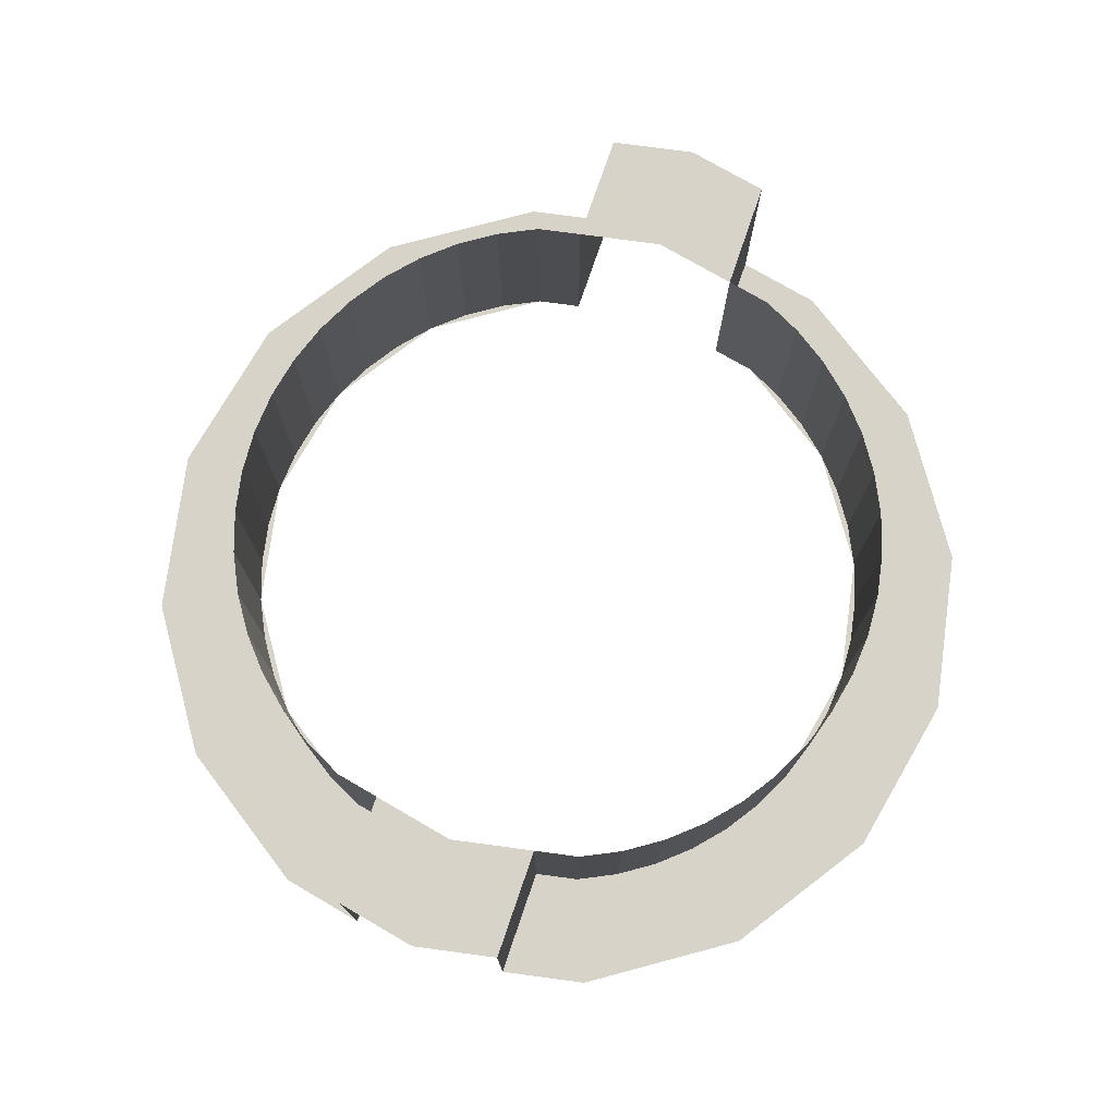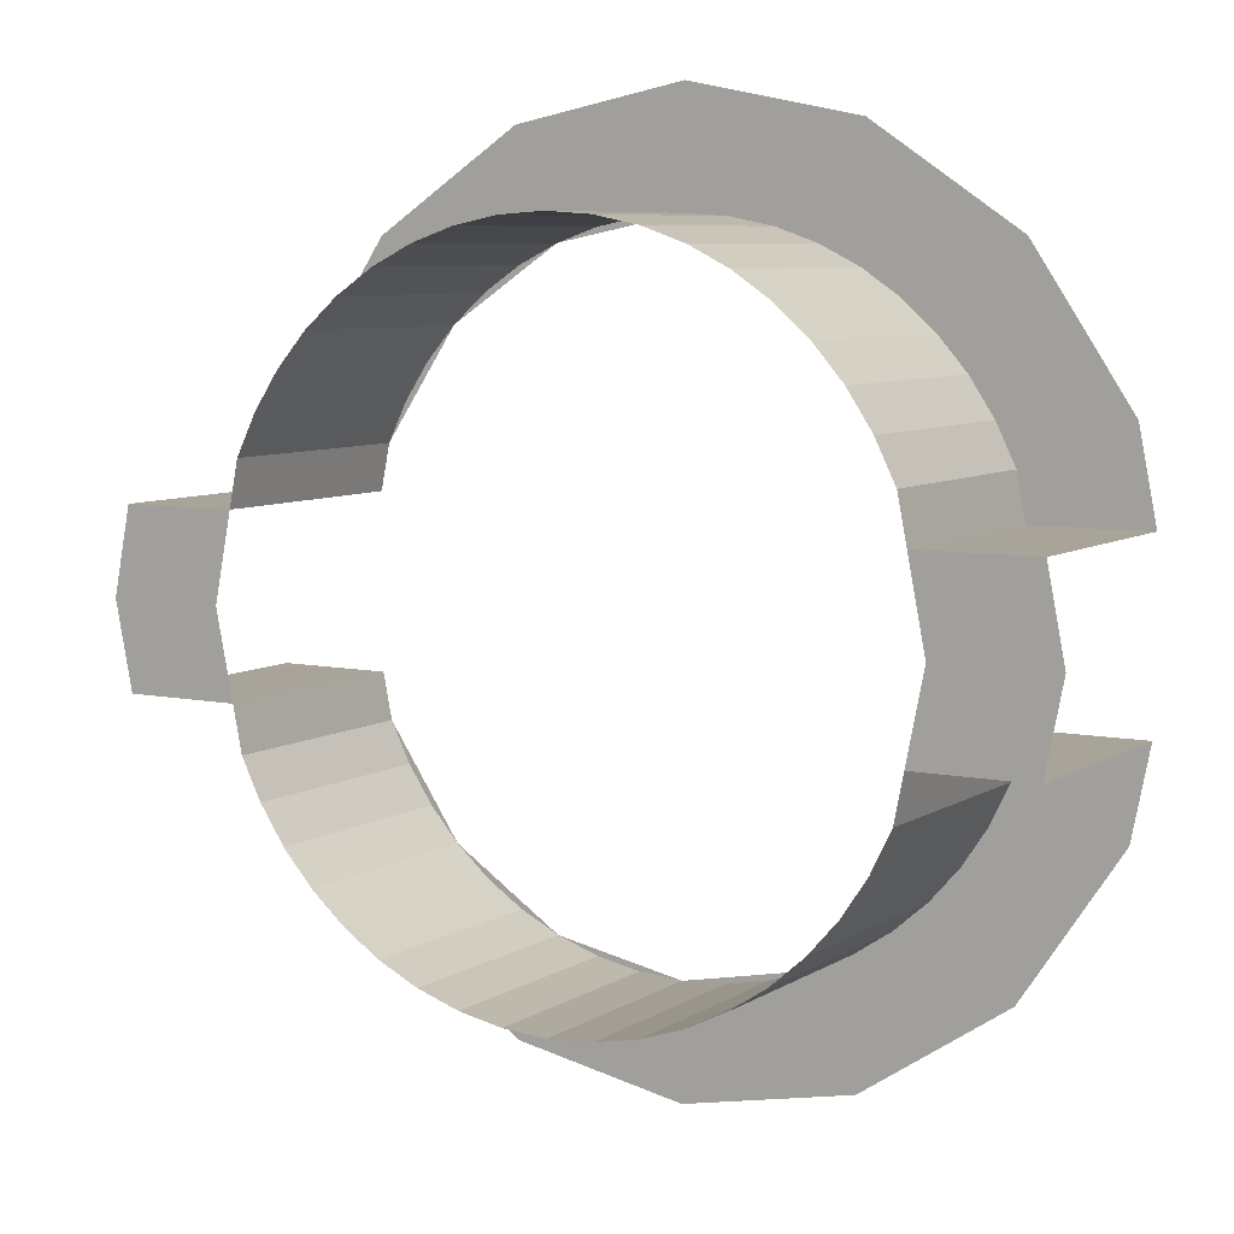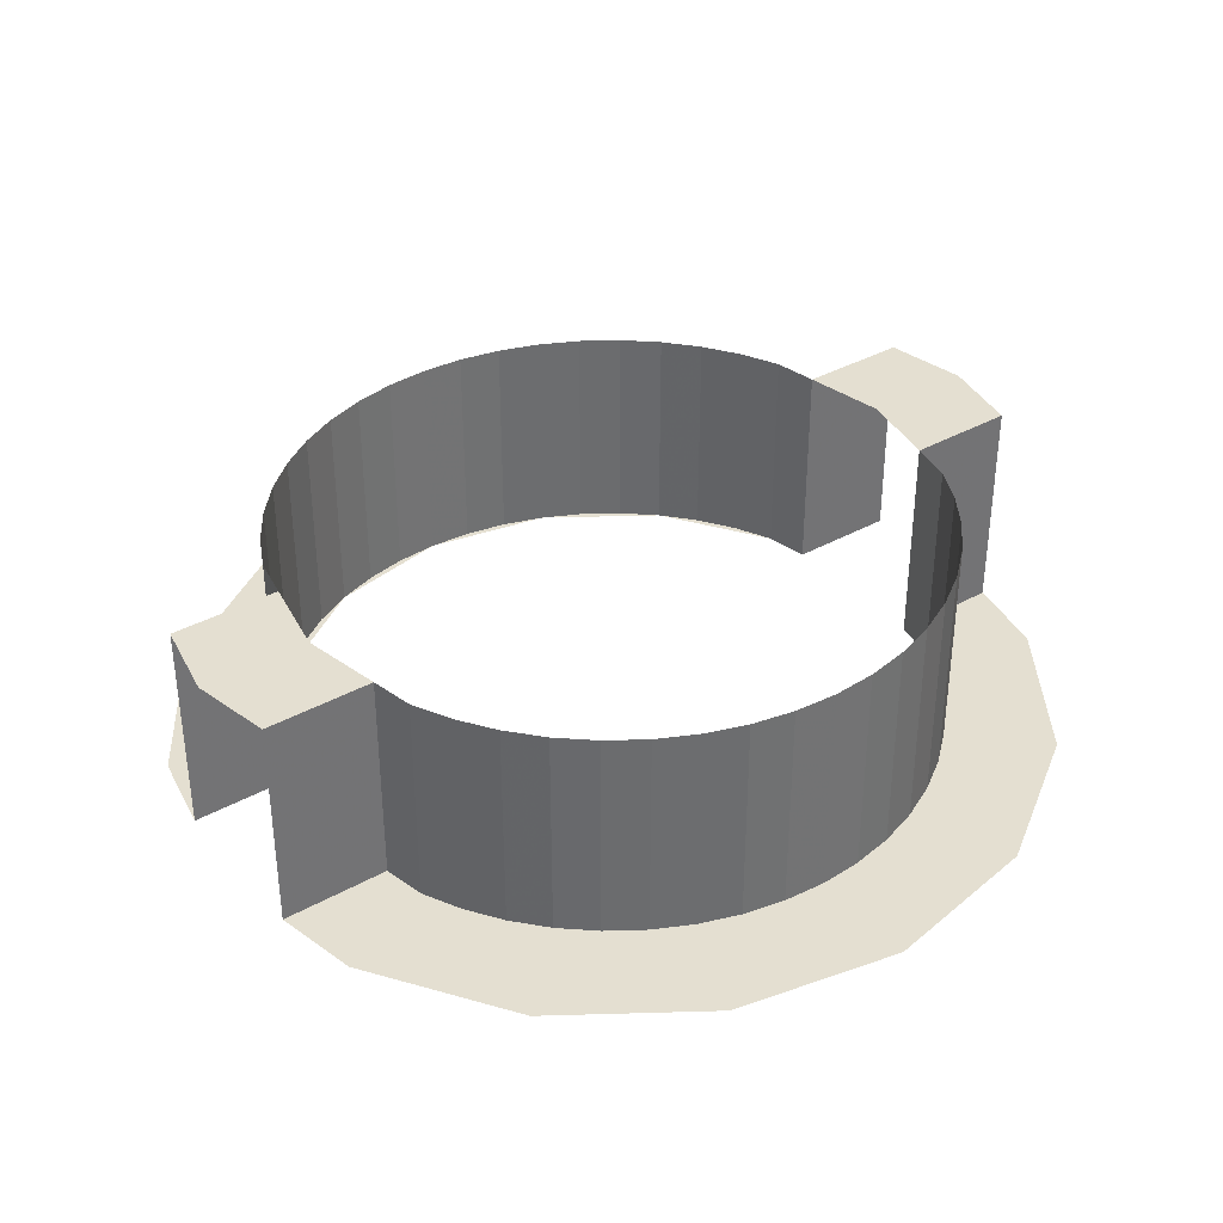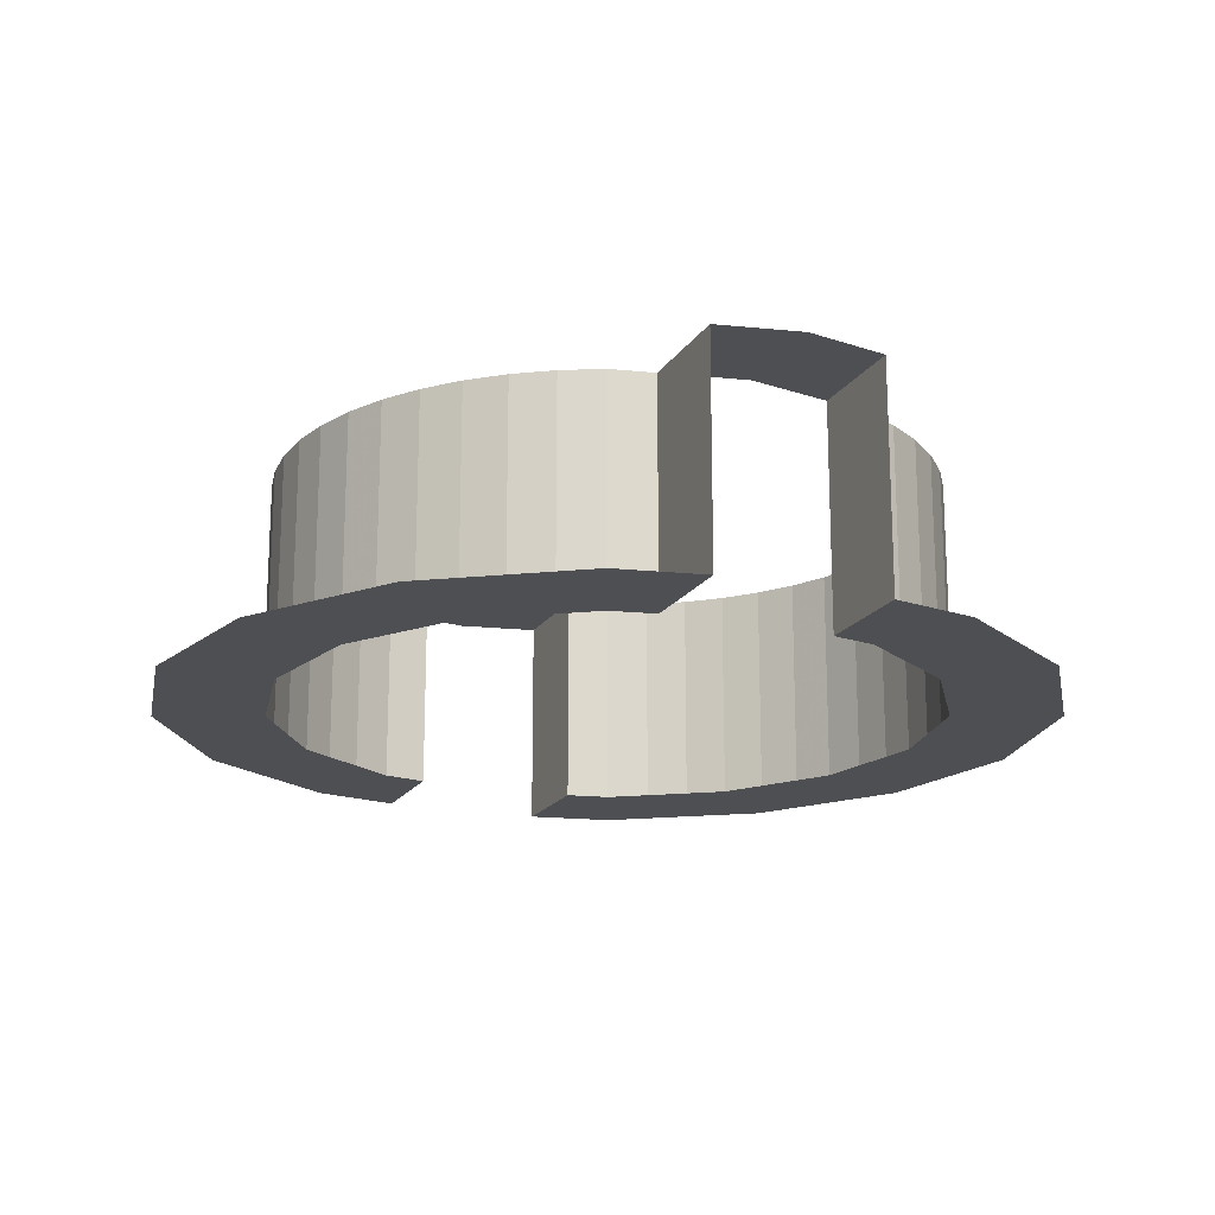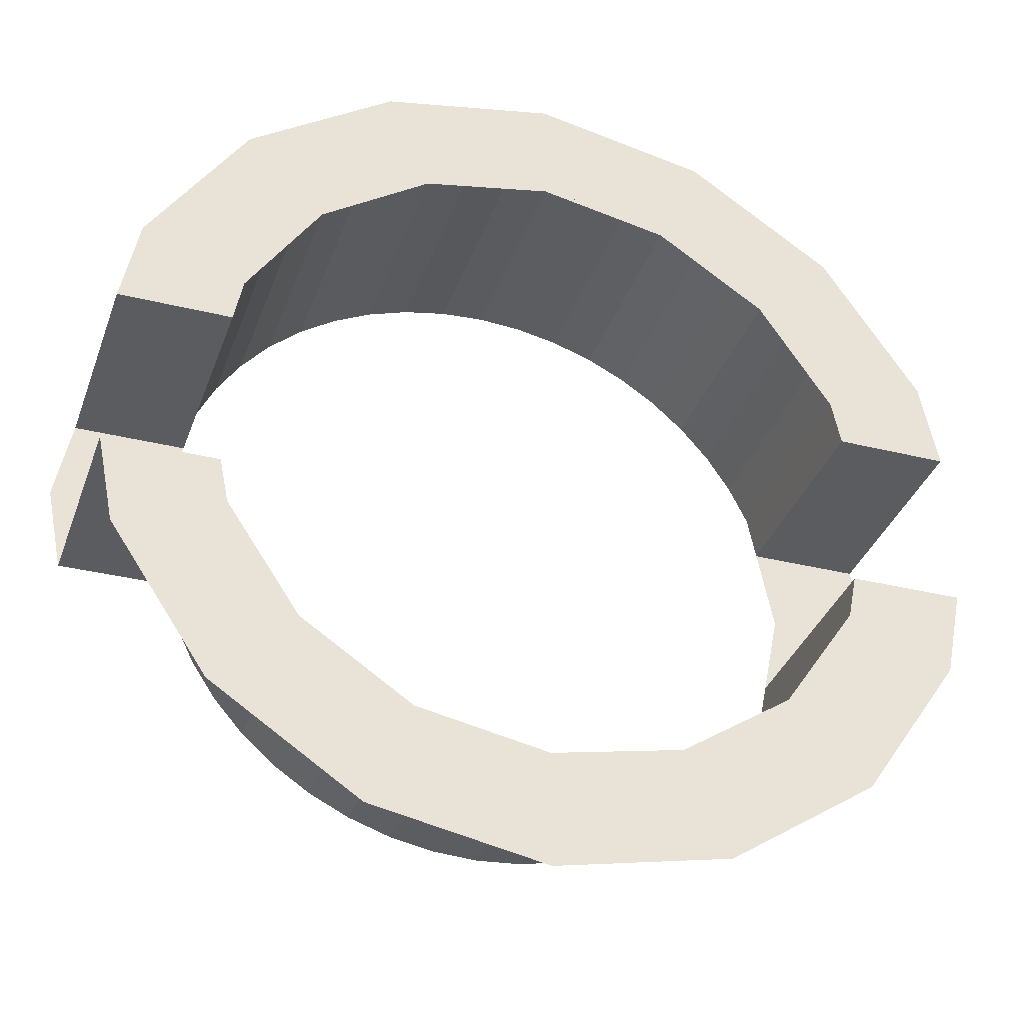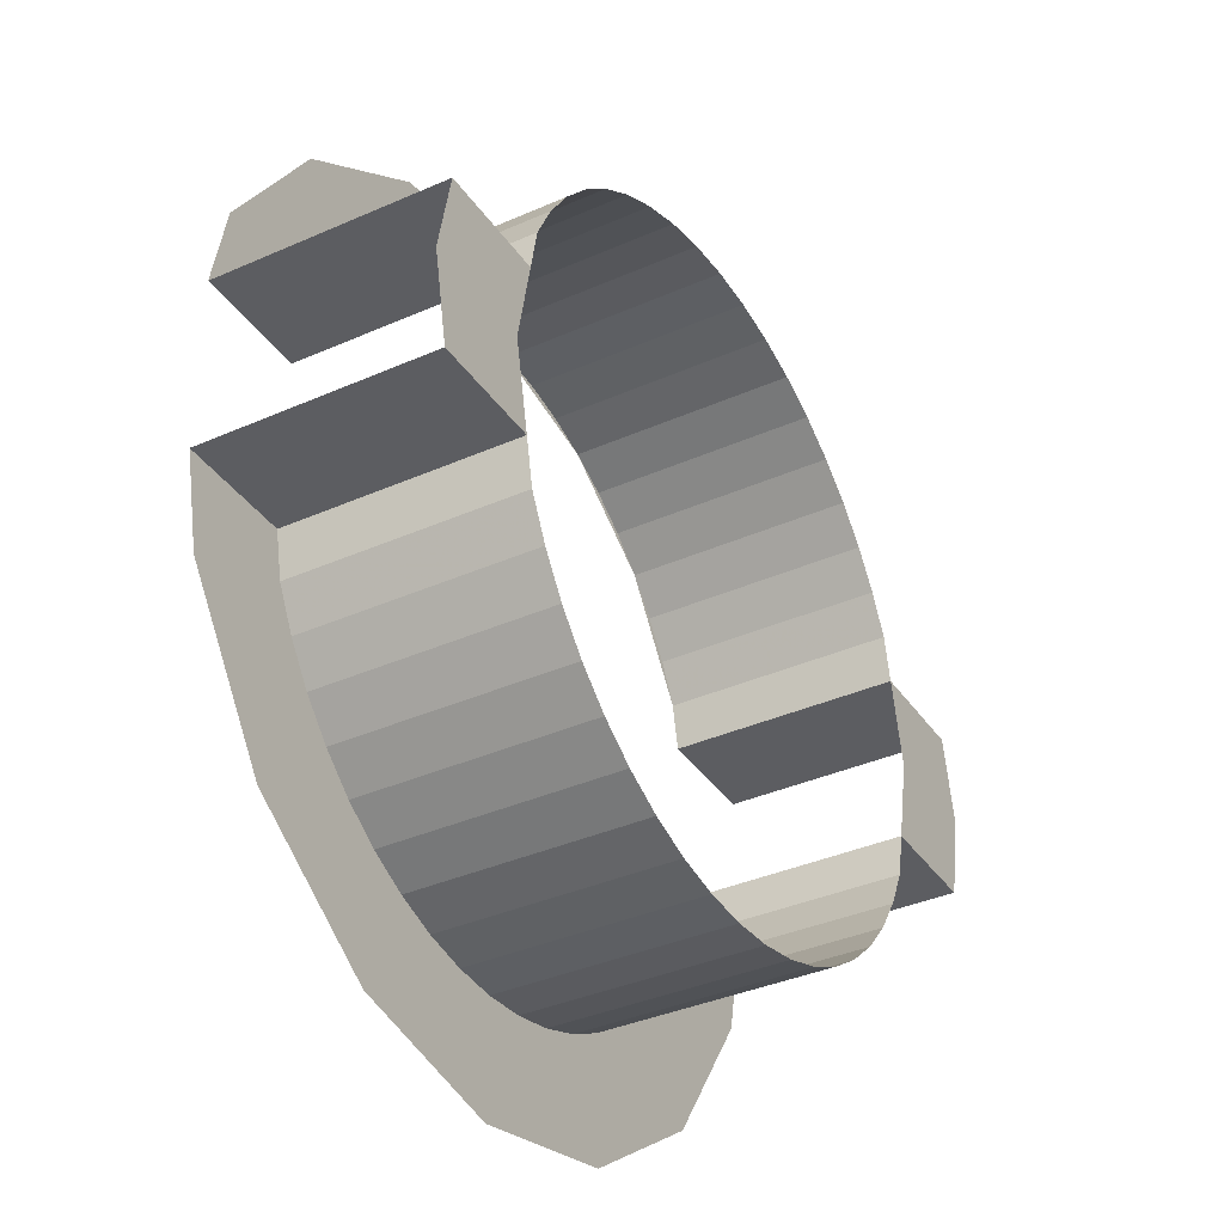
<metadata>
{"format":"obj","ext":"obj","renderer":"f3d","projection":"perspective","resolution":1024,"background":"white","views":[{"elev":76.3,"azim":-71.1,"up":"+Y"},{"elev":7.2,"azim":-149.1,"up":"+Z"},{"elev":36.6,"azim":-35.9,"up":"+Y"},{"elev":-18.0,"azim":67.6,"up":"+Y"},{"elev":-34.7,"azim":-18.3,"up":"+Z"},{"elev":-36.5,"azim":120.0,"up":"+Z"}]}
</metadata>
<code>
v 0 0 0.3
v -0.03915 0 0.2974
v -0.03915 -0.2 0.2974
v 0 -0.2 0.3
v -0.03915 0 0.2974
v -0.07764 0 0.2898
v -0.07764 -0.2 0.2898
v -0.03915 -0.2 0.2974
v -0.07764 0 0.2898
v -0.1148 0 0.2772
v -0.1148 -0.2 0.2772
v -0.07764 -0.2 0.2898
v -0.1148 0 0.2772
v -0.15 0 0.2598
v -0.15 -0.2 0.2598
v -0.1148 -0.2 0.2772
v -0.15 0 0.2598
v -0.1826 0 0.238
v -0.1826 -0.2 0.238
v -0.15 -0.2 0.2598
v -0.1826 0 0.238
v -0.2121 0 0.2121
v -0.2121 -0.2 0.2121
v -0.1826 -0.2 0.238
v -0.2121 0 0.2121
v -0.238 0 0.1826
v -0.238 -0.2 0.1826
v -0.2121 -0.2 0.2121
v -0.238 0 0.1826
v -0.2598 0 0.15
v -0.2598 -0.2 0.15
v -0.238 -0.2 0.1826
v -0.2598 0 0.15
v -0.2772 0 0.1148
v -0.2772 -0.2 0.1148
v -0.2598 -0.2 0.15
v 0 0 0.3
v 0.03915 0 0.2974
v 0.03915 -0.2 0.2974
v 0 -0.2 0.3
v 0.03915 0 0.2974
v 0.07764 0 0.2898
v 0.07764 -0.2 0.2898
v 0.03915 -0.2 0.2974
v 0.07764 0 0.2898
v 0.1148 0 0.2772
v 0.1148 -0.2 0.2772
v 0.07764 -0.2 0.2898
v 0.1148 0 0.2772
v 0.15 0 0.2598
v 0.15 -0.2 0.2598
v 0.1148 -0.2 0.2772
v 0.15 0 0.2598
v 0.1826 0 0.238
v 0.1826 -0.2 0.238
v 0.15 -0.2 0.2598
v 0.1826 0 0.238
v 0.2121 0 0.2121
v 0.2121 -0.2 0.2121
v 0.1826 -0.2 0.238
v 0.2121 0 0.2121
v 0.238 0 0.1826
v 0.238 -0.2 0.1826
v 0.2121 -0.2 0.2121
v 0.238 0 0.1826
v 0.2598 0 0.15
v 0.2598 -0.2 0.15
v 0.238 -0.2 0.1826
v 0.2598 0 0.15
v 0.2772 0 0.1148
v 0.2772 -0.2 0.1148
v 0.2598 -0.2 0.15
v 0 -0.2 0.3
v 0 -0.2 0.4
v -0.1531 -0.2 0.3696
v -0.1148 -0.2 0.2772
v -0.1148 -0.2 0.2772
v -0.1531 -0.2 0.3696
v -0.2828 -0.2 0.2828
v -0.2121 -0.2 0.2121
v -0.2121 -0.2 0.2121
v -0.2828 -0.2 0.2828
v -0.3696 -0.2 0.1531
v -0.2772 -0.2 0.1148
v 0 -0.2 0.3
v 0 -0.2 0.4
v 0.1531 -0.2 0.3696
v 0.1148 -0.2 0.2772
v 0.1148 -0.2 0.2772
v 0.1531 -0.2 0.3696
v 0.2828 -0.2 0.2828
v 0.2121 -0.2 0.2121
v 0.2121 -0.2 0.2121
v 0.2828 -0.2 0.2828
v 0.3696 -0.2 0.1531
v 0.2772 -0.2 0.1148
v 0.2851 0 0.075
v 0.3851 0 0.075
v 0.3851 -0.2 0.075
v 0.2851 -0.2 0.075
v 0.2772 0 0.1148
v 0.2851 0 0.075
v 0.2851 -0.2 0.075
v 0.2772 -0.2 0.1148
v 0.3696 -0.2 0.1531
v 0.2772 -0.2 0.1148
v 0.2851 -0.2 0.075
v 0.3851 -0.2 0.075
v -0.2851 -0.2 0.075
v -0.3851 -0.2 0.075
v -0.3851 0 0.075
v -0.2851 0 0.075
v -0.2851 -0.2 0.075
v -0.2851 0 0.075
v -0.2772 0 0.1148
v -0.2772 -0.2 0.1148
v -0.3696 -0.2 0.1531
v -0.3851 -0.2 0.075
v -0.2851 -0.2 0.075
v -0.2772 -0.2 0.1148
v 0 0 -0.3
v -0.03915 0 -0.2974
v -0.03915 -0.2 -0.2974
v 0 -0.2 -0.3
v -0.03915 0 -0.2974
v -0.07764 0 -0.2898
v -0.07764 -0.2 -0.2898
v -0.03915 -0.2 -0.2974
v -0.07764 0 -0.2898
v -0.1148 0 -0.2772
v -0.1148 -0.2 -0.2772
v -0.07764 -0.2 -0.2898
v -0.1148 0 -0.2772
v -0.15 0 -0.2598
v -0.15 -0.2 -0.2598
v -0.1148 -0.2 -0.2772
v -0.15 0 -0.2598
v -0.1826 0 -0.238
v -0.1826 -0.2 -0.238
v -0.15 -0.2 -0.2598
v -0.1826 0 -0.238
v -0.2121 0 -0.2121
v -0.2121 -0.2 -0.2121
v -0.1826 -0.2 -0.238
v -0.2121 0 -0.2121
v -0.238 0 -0.1826
v -0.238 -0.2 -0.1826
v -0.2121 -0.2 -0.2121
v -0.238 0 -0.1826
v -0.2598 0 -0.15
v -0.2598 -0.2 -0.15
v -0.238 -0.2 -0.1826
v -0.2598 0 -0.15
v -0.2772 0 -0.1148
v -0.2772 -0.2 -0.1148
v -0.2598 -0.2 -0.15
v 0 0 -0.3
v 0.03915 0 -0.2974
v 0.03915 -0.2 -0.2974
v 0 -0.2 -0.3
v 0.03915 0 -0.2974
v 0.07764 0 -0.2898
v 0.07764 -0.2 -0.2898
v 0.03915 -0.2 -0.2974
v 0.07764 0 -0.2898
v 0.1148 0 -0.2772
v 0.1148 -0.2 -0.2772
v 0.07764 -0.2 -0.2898
v 0.1148 0 -0.2772
v 0.15 0 -0.2598
v 0.15 -0.2 -0.2598
v 0.1148 -0.2 -0.2772
v 0.15 0 -0.2598
v 0.1826 0 -0.238
v 0.1826 -0.2 -0.238
v 0.15 -0.2 -0.2598
v 0.1826 0 -0.238
v 0.2121 0 -0.2121
v 0.2121 -0.2 -0.2121
v 0.1826 -0.2 -0.238
v 0.2121 0 -0.2121
v 0.238 0 -0.1826
v 0.238 -0.2 -0.1826
v 0.2121 -0.2 -0.2121
v 0.238 0 -0.1826
v 0.2598 0 -0.15
v 0.2598 -0.2 -0.15
v 0.238 -0.2 -0.1826
v 0.2598 0 -0.15
v 0.2772 0 -0.1148
v 0.2772 -0.2 -0.1148
v 0.2598 -0.2 -0.15
v 0 -0.2 -0.3
v 0 -0.2 -0.4
v 0.1531 -0.2 -0.3696
v 0.1148 -0.2 -0.2772
v 0.1148 -0.2 -0.2772
v 0.1531 -0.2 -0.3696
v 0.2828 -0.2 -0.2828
v 0.2121 -0.2 -0.2121
v 0.2121 -0.2 -0.2121
v 0.2828 -0.2 -0.2828
v 0.3696 -0.2 -0.1531
v 0.2772 -0.2 -0.1148
v 0 -0.2 -0.3
v 0 -0.2 -0.4
v -0.1531 -0.2 -0.3696
v -0.1148 -0.2 -0.2772
v -0.1148 -0.2 -0.2772
v -0.1531 -0.2 -0.3696
v -0.2828 -0.2 -0.2828
v -0.2121 -0.2 -0.2121
v -0.2121 -0.2 -0.2121
v -0.2828 -0.2 -0.2828
v -0.3696 -0.2 -0.1531
v -0.2772 -0.2 -0.1148
v 0.2851 -0.2 -0.075
v 0.3851 -0.2 -0.075
v 0.3851 0 -0.075
v 0.2851 0 -0.075
v 0.2851 0 -0.075
v 0.2772 0 -0.1148
v 0.2772 -0.2 -0.1148
v 0.2851 -0.2 -0.075
v 0.2851 -0.2 -0.075
v 0.2772 -0.2 -0.1148
v 0.3696 -0.2 -0.1531
v 0.3851 -0.2 -0.075
v -0.2851 0 -0.075
v -0.3851 0 -0.075
v -0.3851 -0.2 -0.075
v -0.2851 -0.2 -0.075
v -0.2772 0 -0.1148
v -0.2851 0 -0.075
v -0.2851 -0.2 -0.075
v -0.2772 -0.2 -0.1148
v -0.2851 -0.2 -0.075
v -0.3851 -0.2 -0.075
v -0.3696 -0.2 -0.1531
v -0.2772 -0.2 -0.1148
v 0.3 0 0
v 0.4 0 0
v 0.3851 0 0.075
v 0.2851 0 0.075
v 0.3851 0 -0.075
v 0.4 0 0
v 0.3 0 0
v 0.2851 0 -0.075
v -0.3 0 0
v -0.4 0 0
v -0.3851 0 -0.075
v -0.2851 0 -0.075
v -0.3851 0 0.075
v -0.4 0 0
v -0.3 0 0
v -0.2851 0 0.075
g mesh25128
f 1 3 2
f 3 1 4
f 5 7 6
f 7 5 8
f 9 11 10
f 11 9 12
f 13 15 14
f 15 13 16
f 17 19 18
f 19 17 20
f 21 23 22
f 23 21 24
f 25 27 26
f 27 25 28
f 29 31 30
f 31 29 32
f 33 35 34
f 35 33 36
g mesh25130
f 37 38 39
f 39 40 37
f 41 42 43
f 43 44 41
f 45 46 47
f 47 48 45
f 49 50 51
f 51 52 49
f 53 54 55
f 55 56 53
f 57 58 59
f 59 60 57
f 61 62 63
f 63 64 61
f 65 66 67
f 67 68 65
f 69 70 71
f 71 72 69
g mesh25132
f 73 74 75
f 75 76 73
f 77 78 79
f 79 80 77
f 81 82 83
f 83 84 81
g mesh25134
f 85 87 86
f 87 85 88
f 89 91 90
f 91 89 92
f 93 95 94
f 95 93 96
g mesh25137
f 97 98 99
f 99 100 97
g mesh25139
f 101 102 103
f 103 104 101
f 105 106 107
f 107 108 105
g mesh25141
f 109 110 111
f 111 112 109
f 113 114 115
f 115 116 113
f 117 118 119
f 119 120 117
g mesh25144
f 121 122 123
f 123 124 121
f 125 126 127
f 127 128 125
f 129 130 131
f 131 132 129
f 133 134 135
f 135 136 133
f 137 138 139
f 139 140 137
f 141 142 143
f 143 144 141
f 145 146 147
f 147 148 145
f 149 150 151
f 151 152 149
f 153 154 155
f 155 156 153
g mesh25146
f 157 159 158
f 159 157 160
f 161 163 162
f 163 161 164
f 165 167 166
f 167 165 168
f 169 171 170
f 171 169 172
f 173 175 174
f 175 173 176
f 177 179 178
f 179 177 180
f 181 183 182
f 183 181 184
f 185 187 186
f 187 185 188
f 189 191 190
f 191 189 192
g mesh25149
f 193 194 195
f 195 196 193
f 197 198 199
f 199 200 197
f 201 202 203
f 203 204 201
g mesh25151
f 205 207 206
f 207 205 208
f 209 211 210
f 211 209 212
f 213 215 214
f 215 213 216
g mesh25154
f 217 218 219
f 219 220 217
f 221 222 223
f 223 224 221
f 225 226 227
f 227 228 225
g mesh25156
f 229 230 231
f 231 232 229
g mesh25158
f 233 234 235
f 235 236 233
f 237 238 239
f 239 240 237
g mesh25160
f 241 242 243
f 243 244 241
f 245 246 247
f 247 248 245
f 249 250 251
f 251 252 249
f 253 254 255
f 255 256 253

</code>
